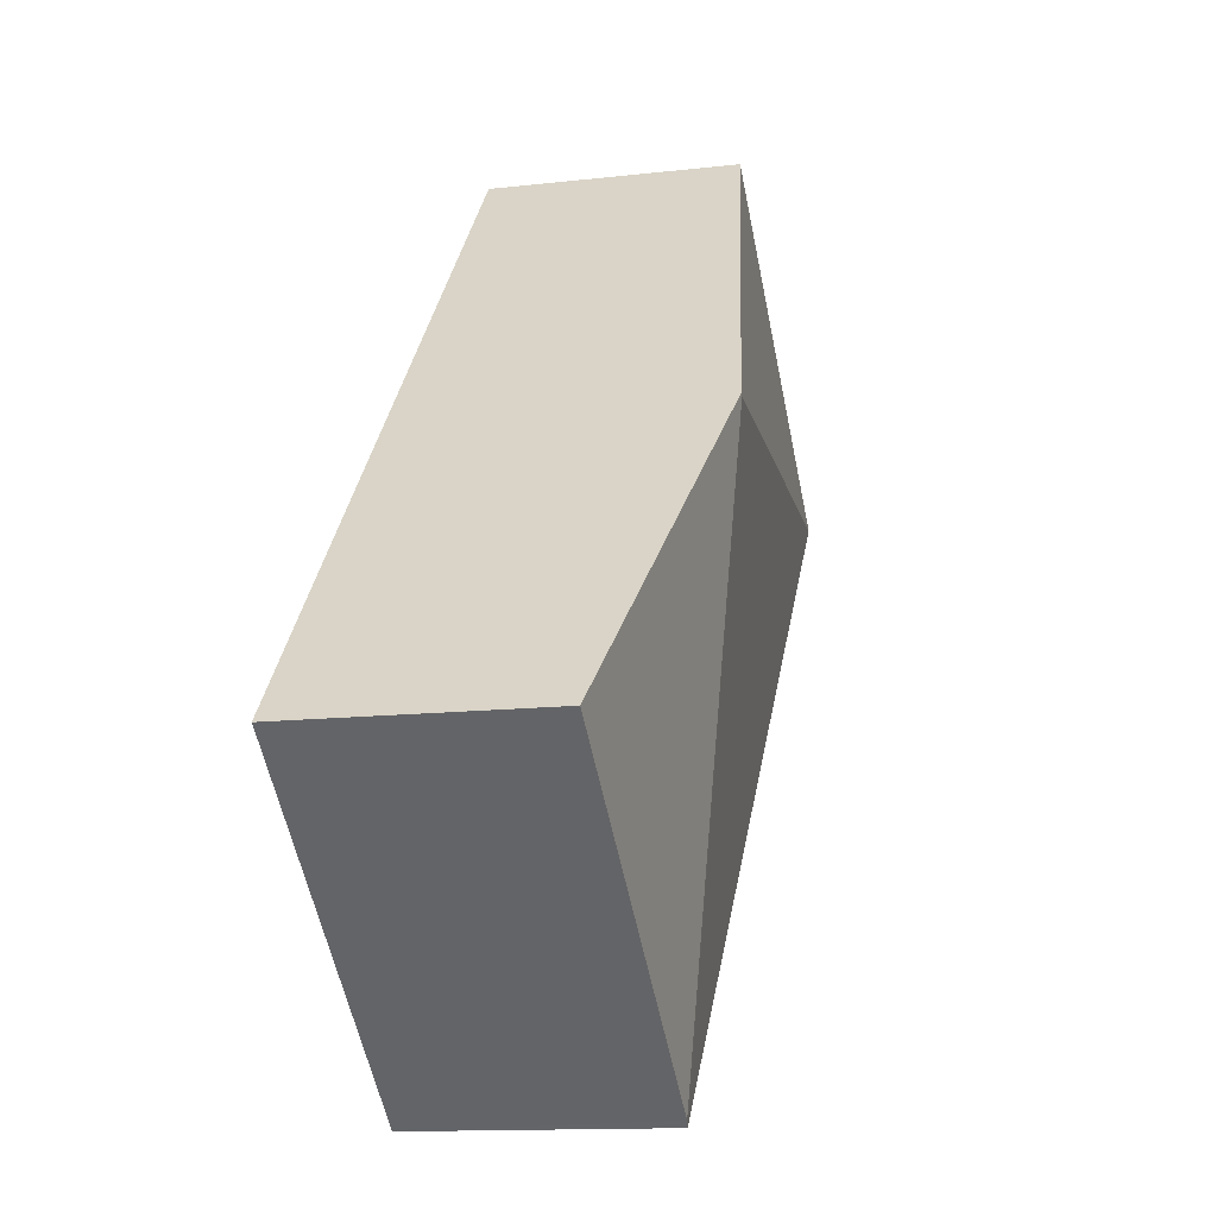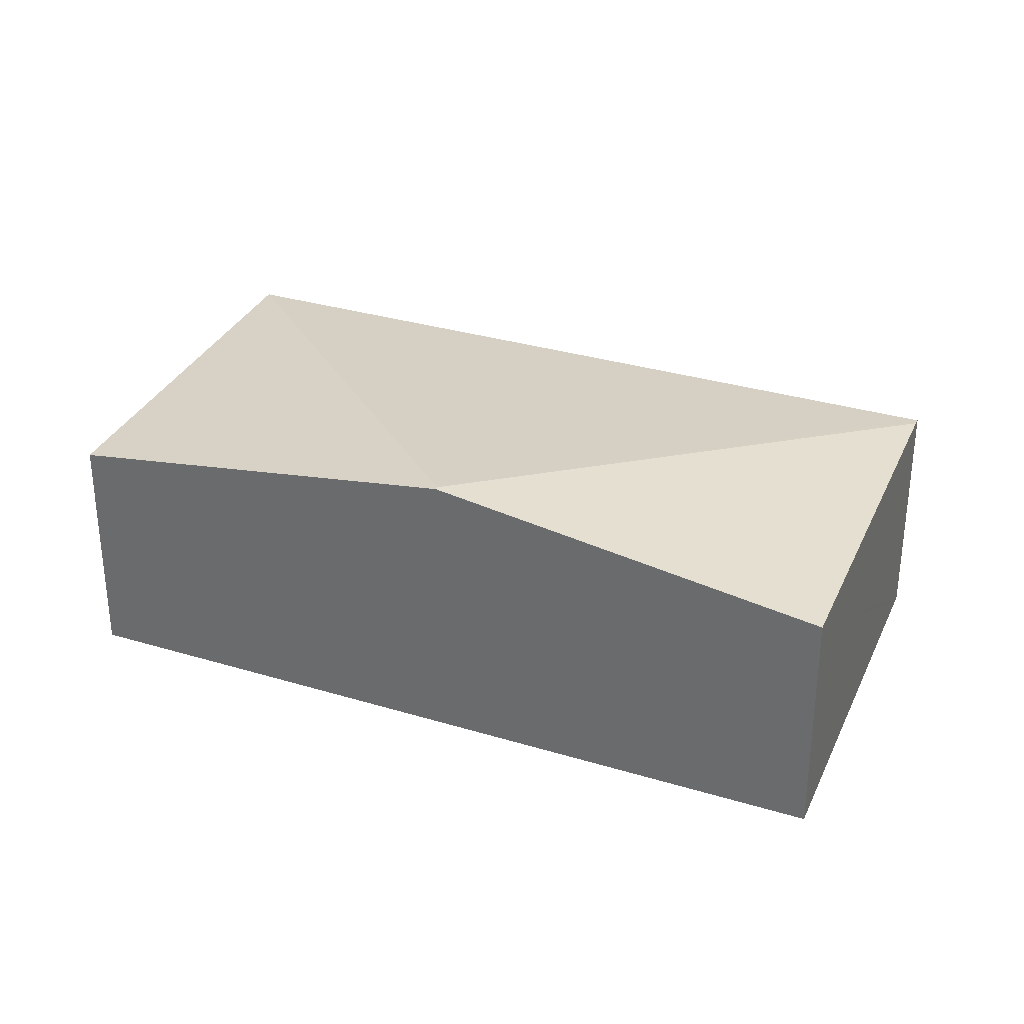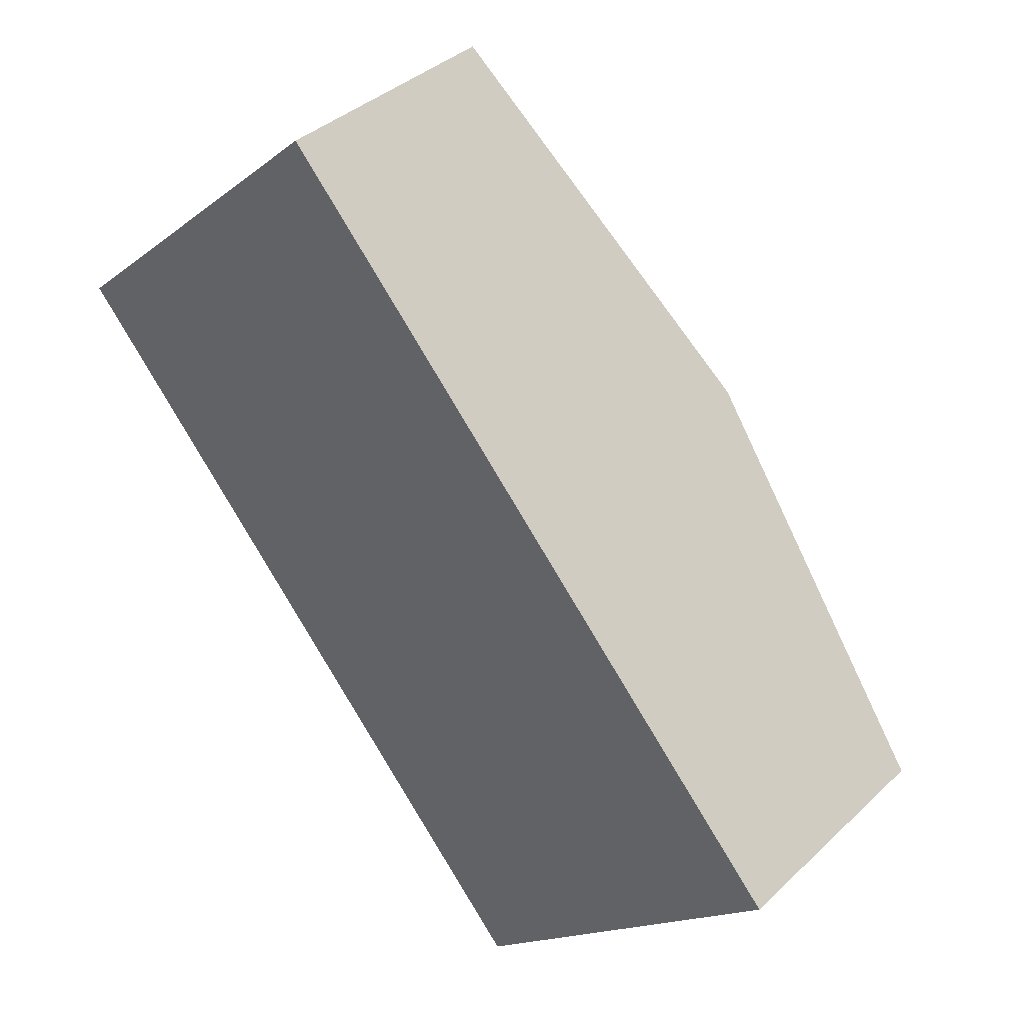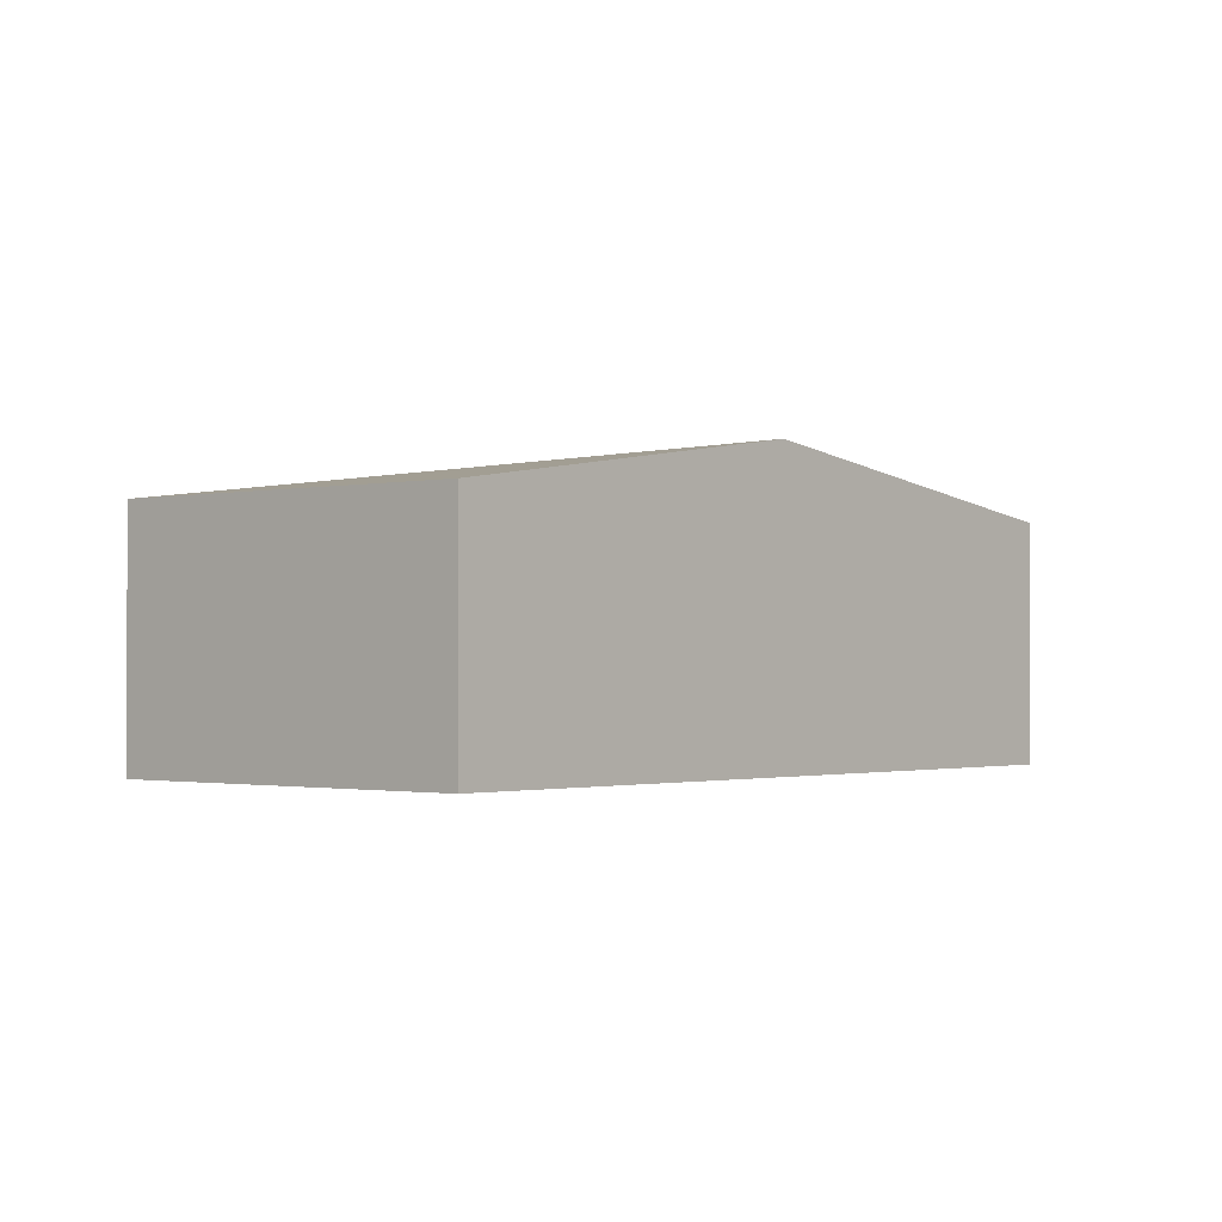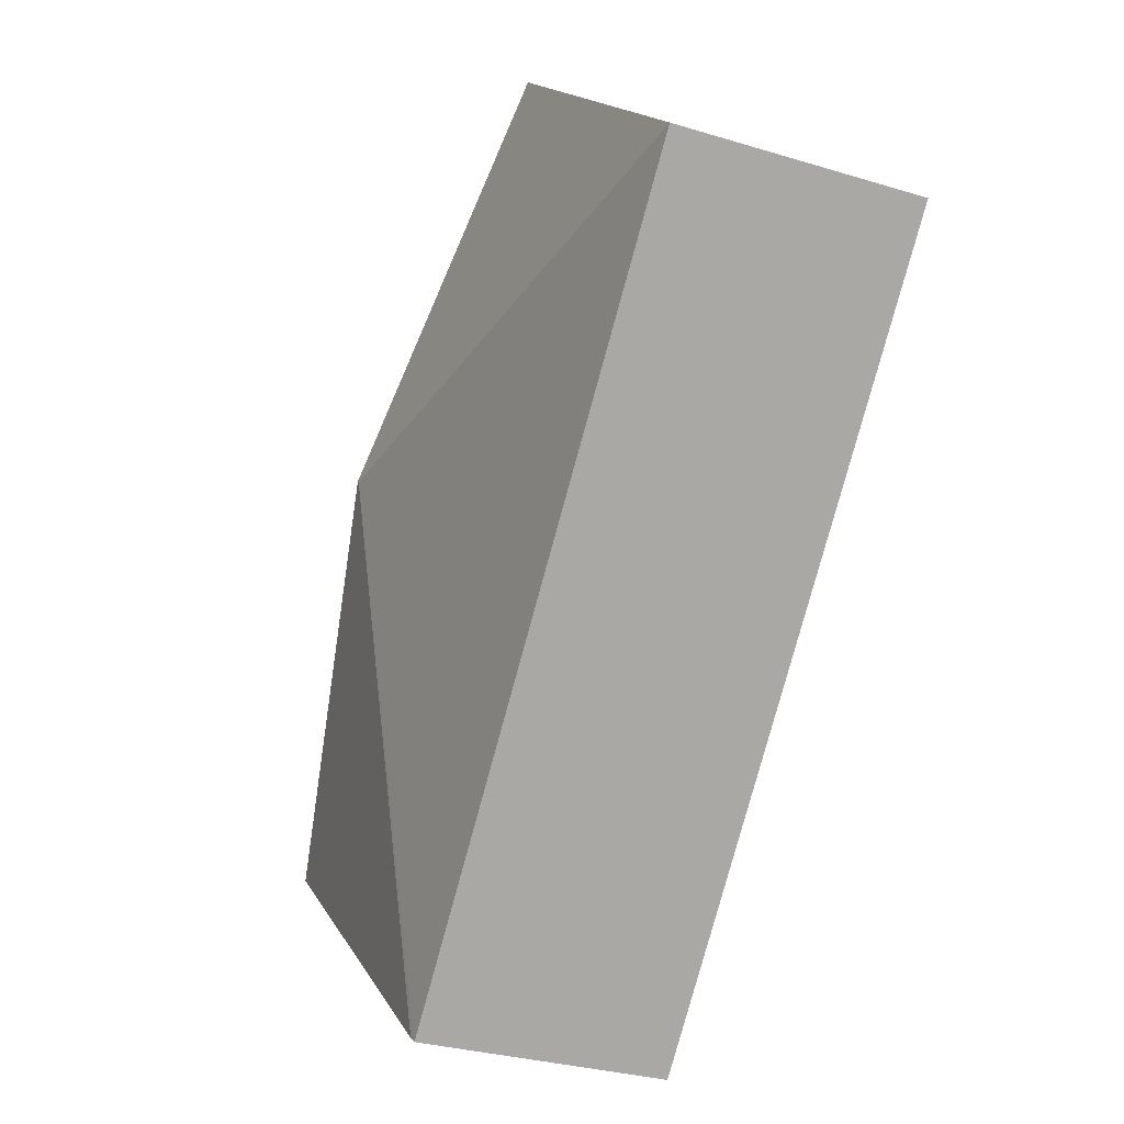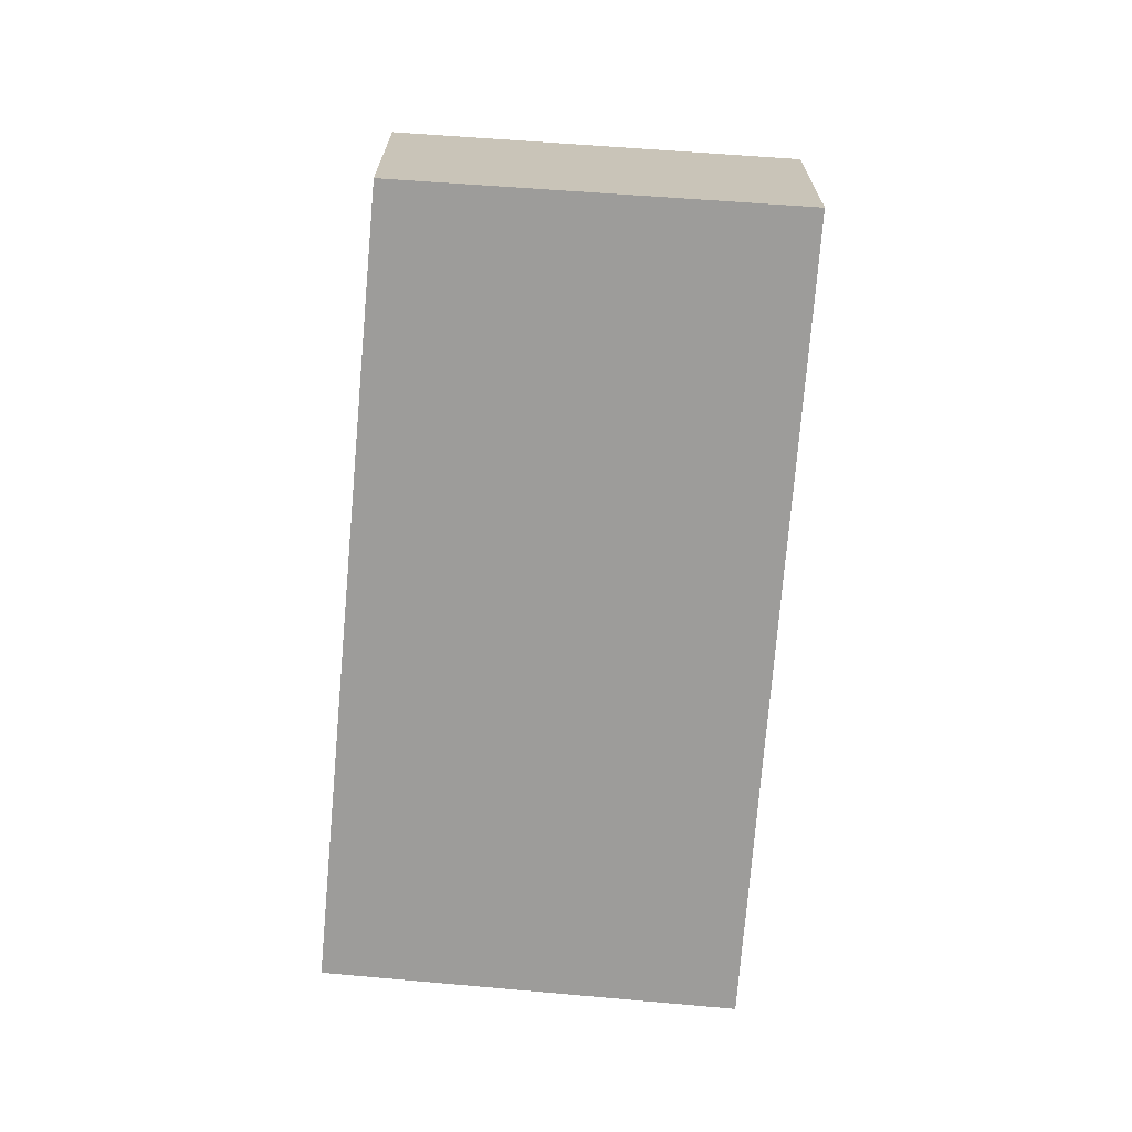
<metadata>
{"format":"obj","ext":"obj","renderer":"f3d","projection":"perspective","resolution":1024,"background":"white","views":[{"elev":-12.9,"azim":104.9,"up":"+Z"},{"elev":33.2,"azim":70.7,"up":"+Y"},{"elev":37.3,"azim":39.9,"up":"+Z"},{"elev":-1.3,"azim":-1.1,"up":"+Y"},{"elev":-30.0,"azim":-114.1,"up":"+Z"},{"elev":-70.2,"azim":-46.3,"up":"+Y"}]}
</metadata>
<code>
v  4.677 2.451 -0.29
v  2.439 1.976 2.237
v  4.7 2.451 -0.27
v  0 1.99 1.219e-16
v  4.379 1.982 -4.931
v  6.931 1.982 -2.743
v  4.327 1.973 -4.976
v  0 0 0
v  4.327 3.047e-16 -4.976
v  2.439 -1.37e-16 2.237
v  4.7 1.653e-17 -0.27
v  6.931 1.68e-16 -2.743
v  4.379 3.019e-16 -4.931
g defaultobject
f 1 2 3
f 2 1 4
f 5 3 6
f 3 5 1
f 7 1 5
f 1 7 4
f 7 8 4
f 8 7 9
f 8 2 4
f 2 8 10
f 10 3 2
f 3 10 11
f 3 11 6
f 6 11 12
f 5 9 7
f 9 5 6
f 9 6 13
f 13 6 12
f 9 10 8
f 10 9 13
f 10 13 11
f 11 13 12

</code>
